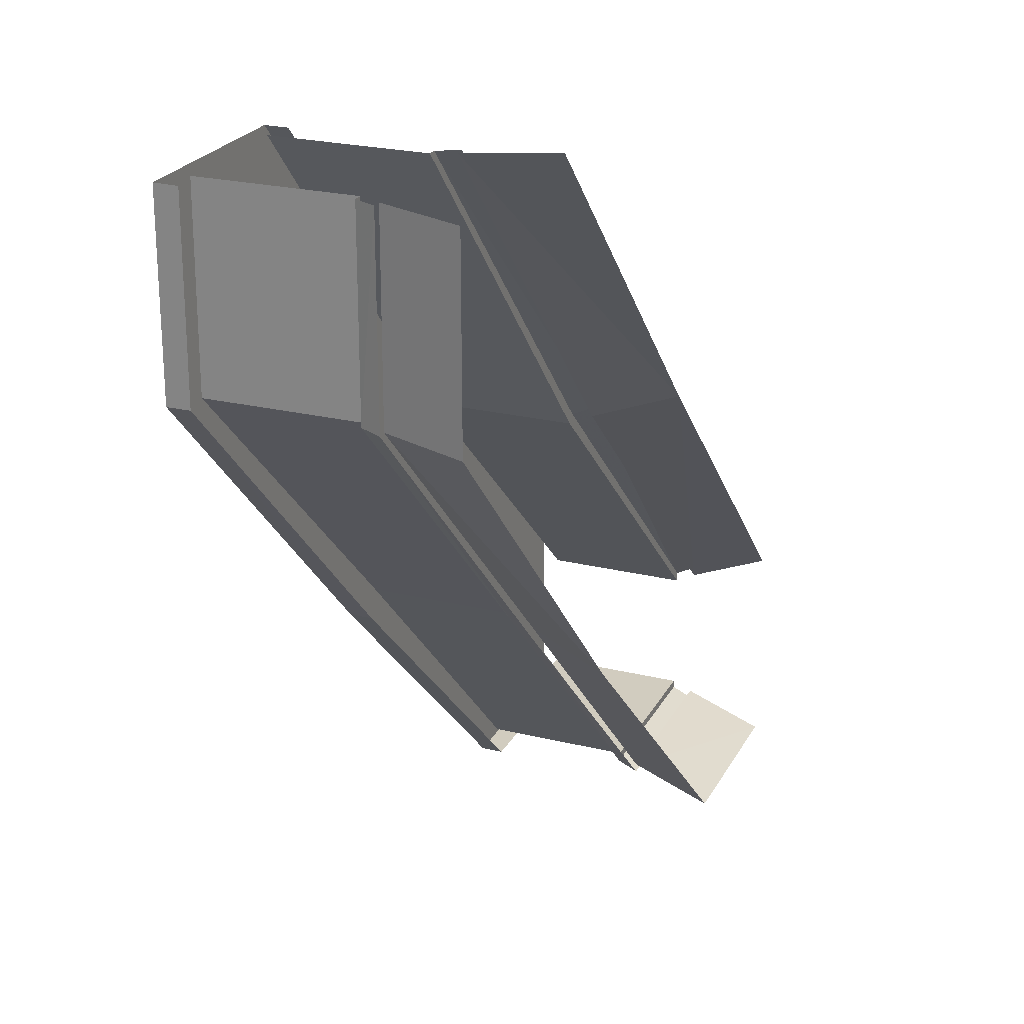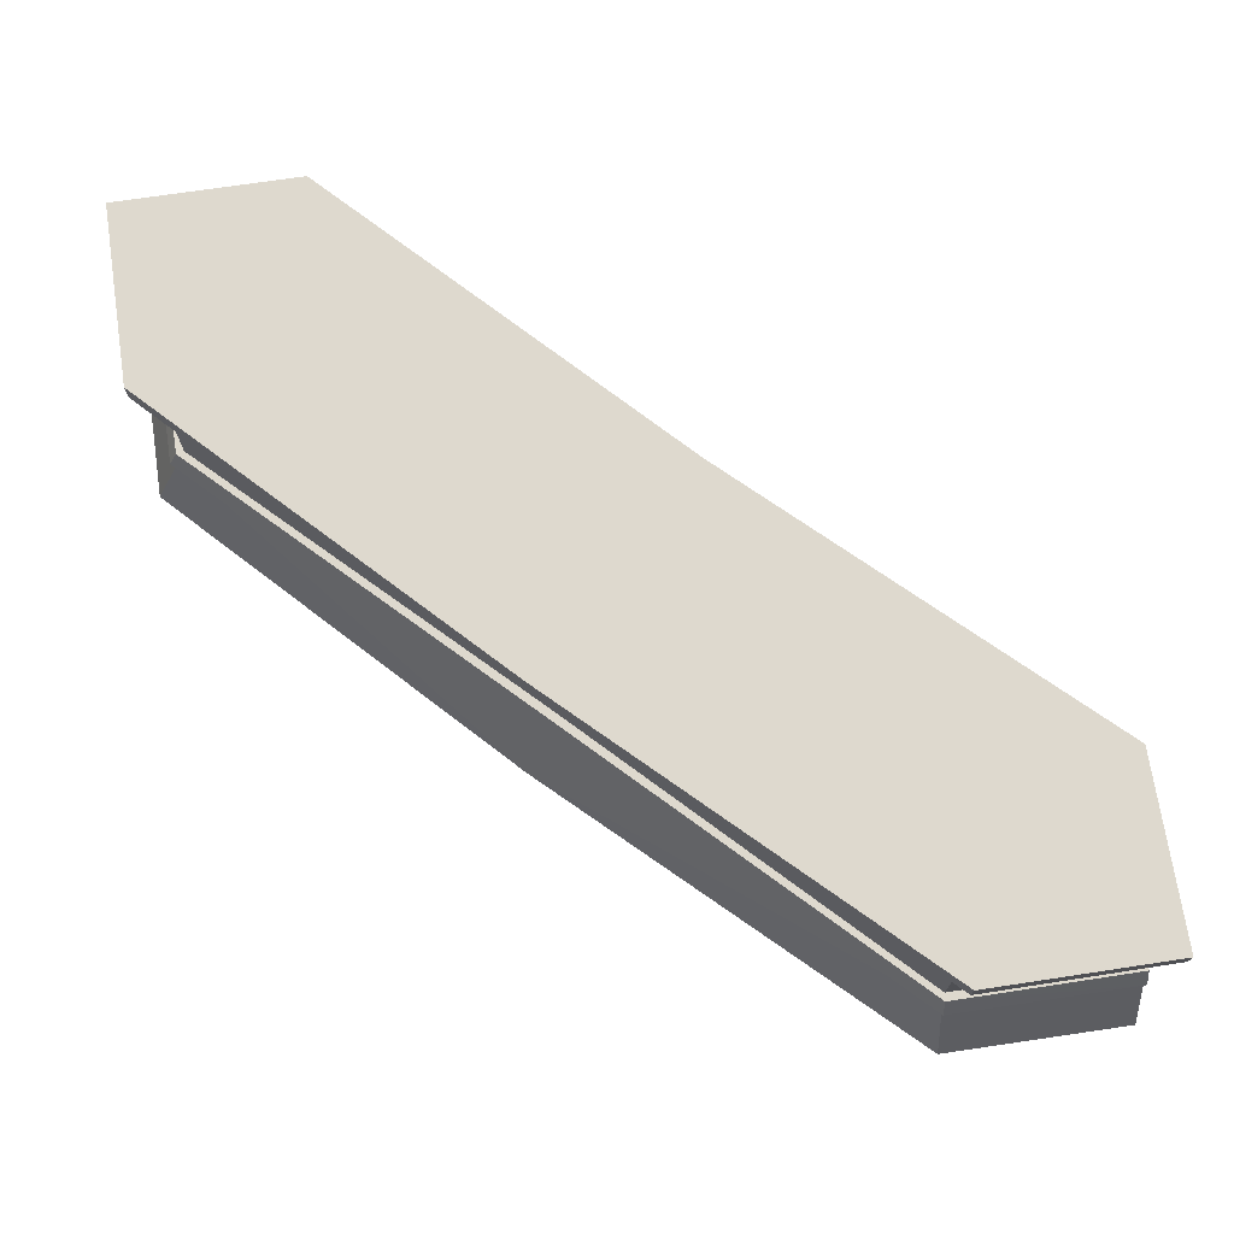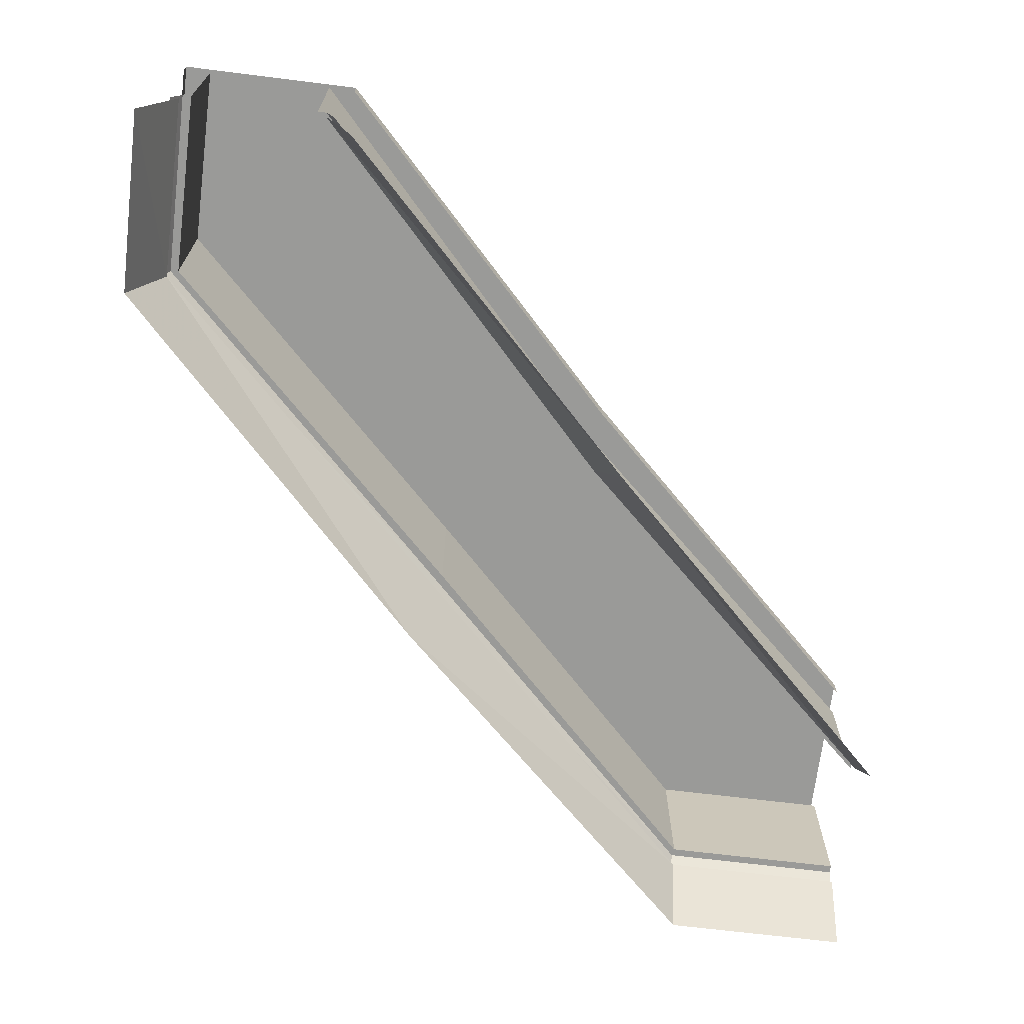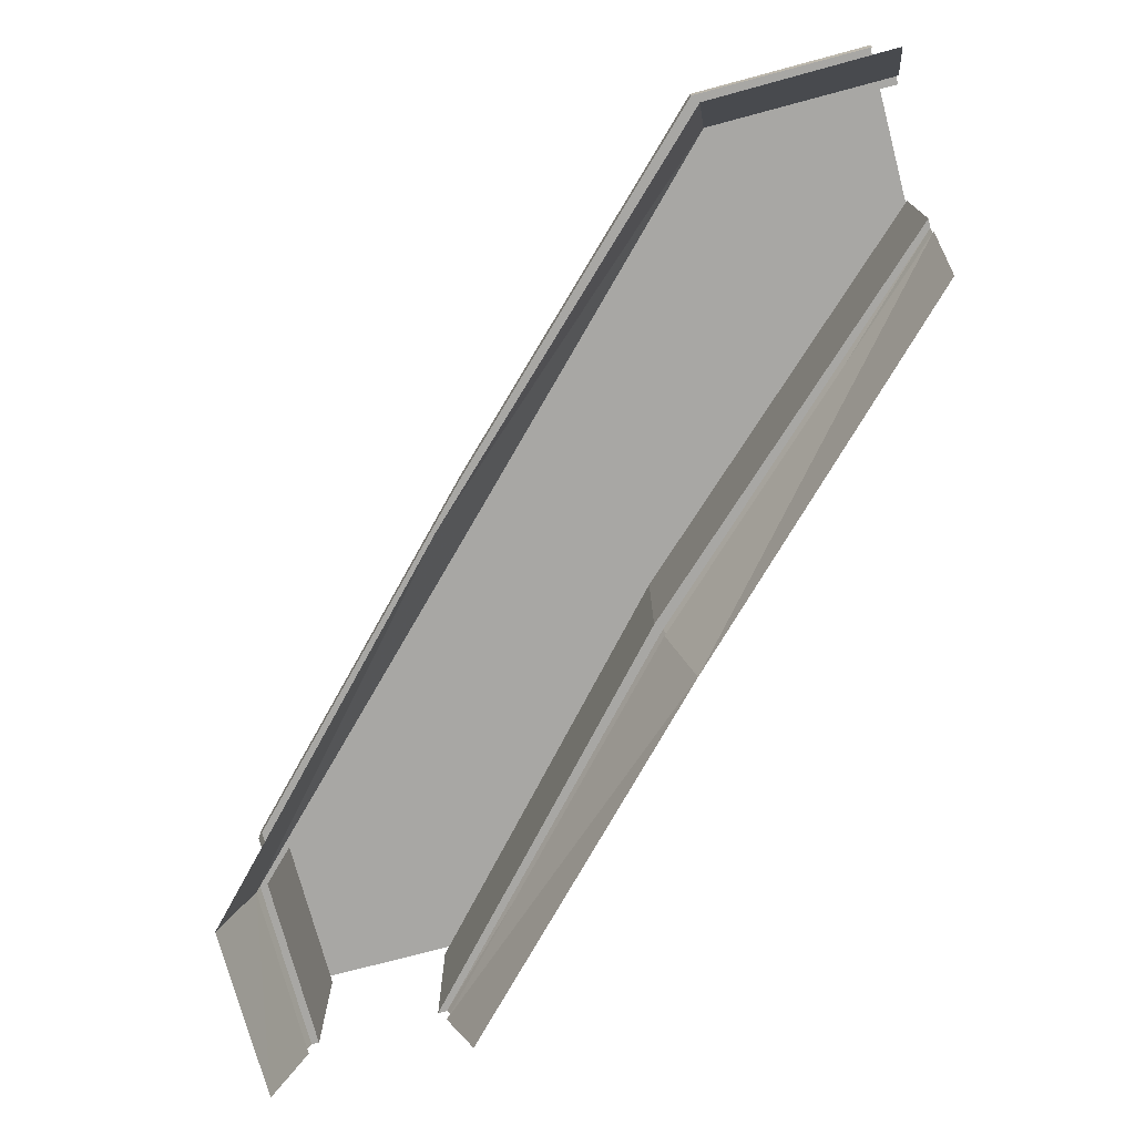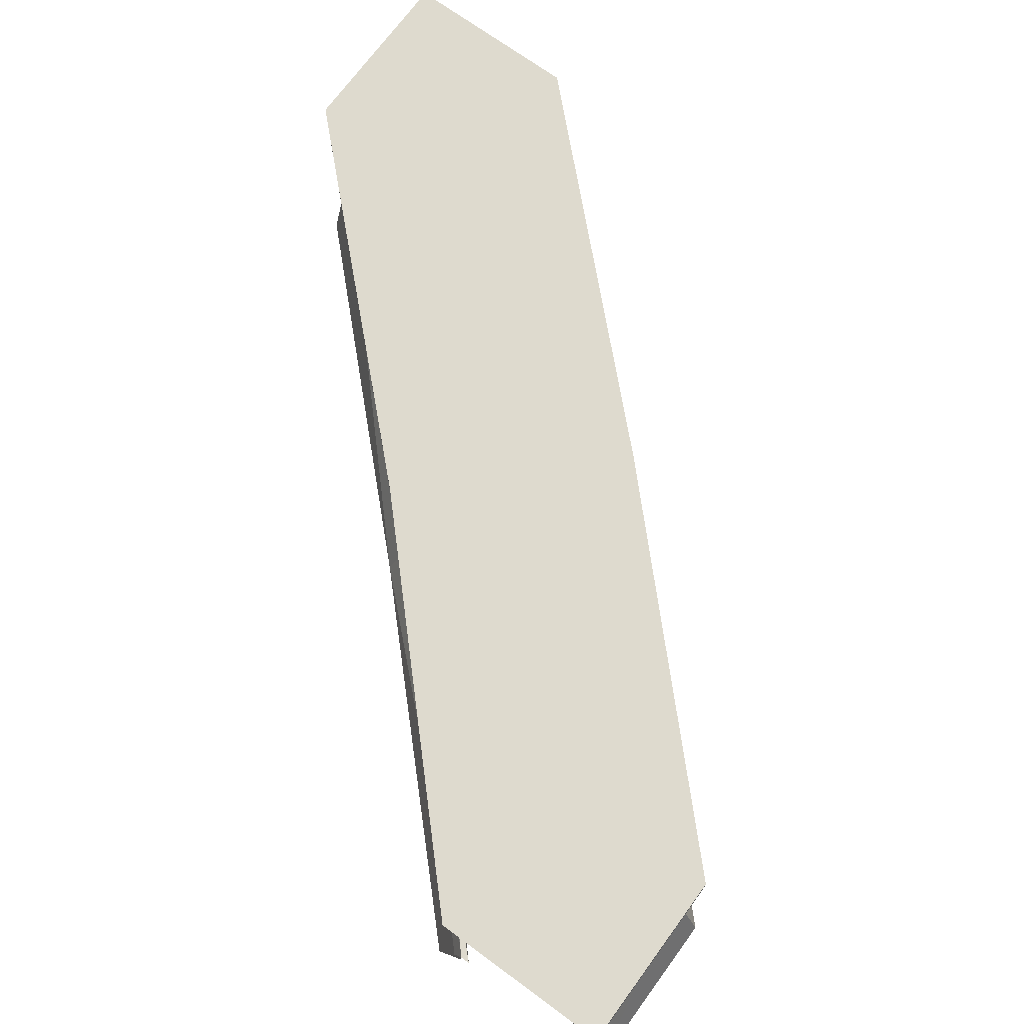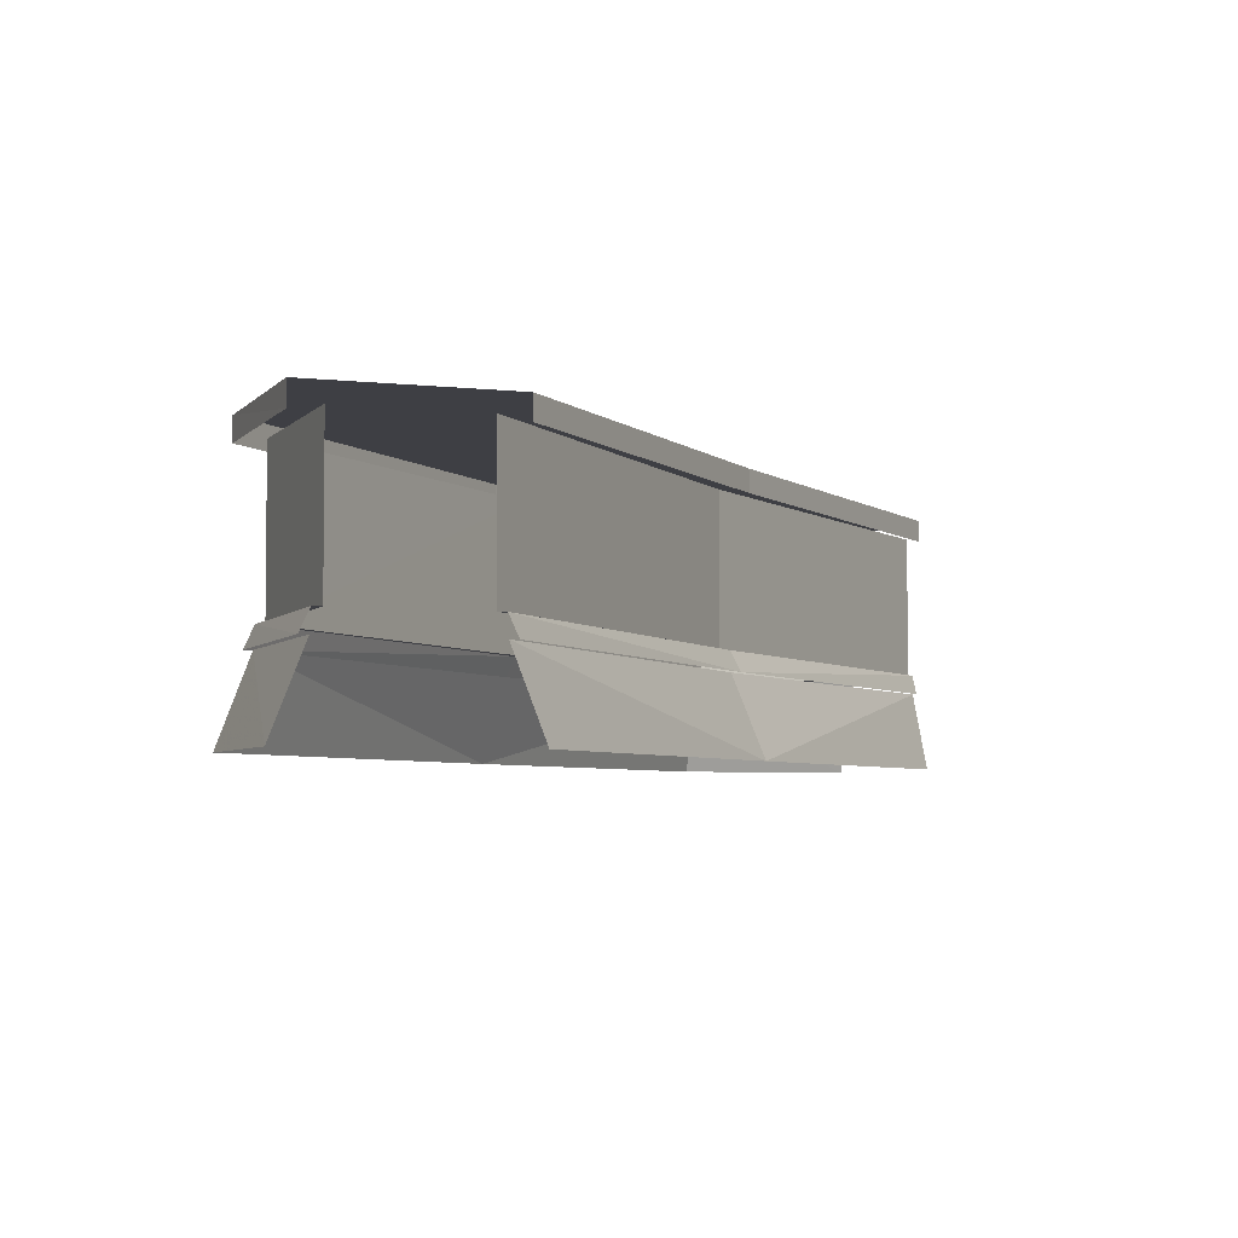
<metadata>
{"format":"obj","ext":"obj","renderer":"f3d","projection":"perspective","resolution":1024,"background":"white","views":[{"elev":23.8,"azim":112.2,"up":"+Y"},{"elev":71.6,"azim":81.4,"up":"+Z"},{"elev":-69.2,"azim":173.0,"up":"+Z"},{"elev":-74.6,"azim":105.0,"up":"+Z"},{"elev":71.1,"azim":-53.8,"up":"+Z"},{"elev":-4.4,"azim":159.7,"up":"+Z"}]}
</metadata>
<code>
g Object10
v -142.9 -237.2 48.4
v -256 -237.2 48.41
v -256 -256.1 -0.1198
v -142.5 -256.2 -0.1208
v -256 -248.5 159.6
v -256 -248.5 146.1
v -143.4 -248.6 146.1
v -143.4 -248.6 159.6
v -142.3 -242.1 48.4
v -142.8 -236.6 60.61
v -256 -236.7 60.62
v -256 -242.1 48.41
v -143.9 -231.8 60.61
v -143.9 -231.7 149.2
v -256 -231.8 149.2
v -256 -231.8 60.62
v -143.9 -231.8 60.61
v -256 -231.8 60.62
v 49.45 -51.78 48.39
v 45.38 -47.72 60.6
v -142.8 -236.6 60.61
v -142.3 -242.1 48.4
v 41.71 -44.05 60.6
v 41.71 -44.05 149.2
v -143.9 -231.7 149.2
v -143.9 -231.8 60.61
v 41.71 -44.05 60.6
v -143.9 -231.8 60.61
v -55.69 55.36 159.6
v -0.7272 0.06146 159.6
v 191.5 198.9 159.6
v 135.7 255.9 159.6
v -255.9 -146.9 48.4
v -47.64 47.31 48.39
v -62.06 61.72 -0.1219
v -255.9 -127.5 -0.1203
v -256 -147.5 60.61
v -47.24 46.91 60.6
v -51.73 51.4 48.39
v -255.9 -141.5 48.4
v -255.9 -153.3 149.2
v -42.9 42.57 149.2
v -42.9 42.57 60.6
v -255.9 -153.3 60.61
v -42.9 42.57 60.6
v -255.9 -153.3 60.61
v 237.1 143 48.4
v 45.78 -48.12 48.39
v 59.93 -62.27 -0.1219
v 255.6 142.9 -0.1209
v -55.69 55.36 146.1
v -55.69 55.36 159.6
v 135.7 255.9 159.6
v 135.7 255.9 146.1
v 54.23 -56.57 159.6
v 54.23 -56.57 146.1
v 248.3 143.8 146.1
v 248.3 143.8 159.6
v 241.9 142.7 48.4
v 236.5 143.4 60.61
v 45.38 -47.72 60.6
v 49.45 -51.78 48.39
v 231.6 144 60.61
v 231.6 143.9 149.2
v 41.71 -44.05 149.2
v 41.71 -44.05 60.6
v 231.6 144 60.61
v 41.71 -44.05 60.6
v -255.9 -136.2 159.6
v -199.5 -191.9 159.6
v 146.7 255.9 48.4
v 127.6 255.9 -0.1204
v -62.06 61.72 -0.1219
v -47.64 47.31 48.39
v 147.2 255.9 60.61
v 141.5 255.9 48.4
v -51.73 51.4 48.39
v -47.24 46.91 60.6
v 152.6 255.9 149.2
v 152.6 255.9 60.61
v -42.9 42.57 60.6
v -42.9 42.57 149.2
v 152.6 255.9 60.61
v -42.9 42.57 60.6
v -142.9 -237.2 48.4
v -142.5 -256.2 -0.1208
v 59.93 -62.27 -0.1219
v 45.78 -48.12 48.39
v -255.9 -136.2 146.1
v -255.9 -136.2 159.6
v -55.69 55.36 159.6
v -55.69 55.36 146.1
v -143.4 -248.6 159.6
v -143.4 -248.6 146.1
v 54.23 -56.57 146.1
v 54.23 -56.57 159.6
v -0.7272 0.06146 159.6
v 54.23 -56.57 159.6
v 248.3 143.8 159.6
v 191.5 198.9 159.6
v -143.4 -248.6 159.6
v -199.5 -191.9 159.6
v 248.3 256.2 159.6
v 248.3 256.2 159.6
v -256 -248.5 159.6
v -256 -248.5 159.6
v 242.1 255.9 48.4
v 236.4 255.9 60.62
v 236.5 143.4 60.61
v 241.9 142.7 48.4
v 231.1 255.9 60.62
v 231.1 255.9 149.2
v 231.6 143.9 149.2
v 231.6 144 60.61
v 231.1 255.9 60.62
v 231.6 144 60.61
v 237.1 143 48.4
v 255.6 142.9 -0.1209
v 256 255.9 -0.1199
v 237 255.9 48.4
v 248.3 143.8 159.6
v 248.3 143.8 146.1
v 248 255.9 146.1
v 248.3 256.2 159.6
f 1 2 3
f 3 4 1
f 5 6 7
f 7 8 5
f 9 10 11
f 11 12 9
f 13 14 15
f 15 16 13
f 10 17 18
f 18 11 10
f 19 20 21
f 21 22 19
f 23 24 25
f 25 26 23
f 21 20 27
f 27 28 21
f 29 30 31
f 31 32 29
f 33 34 35
f 35 36 33
f 37 38 39
f 39 40 37
f 41 42 43
f 43 44 41
f 45 38 37
f 37 46 45
f 47 48 49
f 49 50 47
f 51 52 53
f 53 54 51
f 55 56 57
f 57 58 55
f 59 60 61
f 61 62 59
f 63 64 65
f 65 66 63
f 60 67 68
f 68 61 60
f 69 70 30
f 30 29 69
f 71 72 73
f 73 74 71
f 75 76 77
f 77 78 75
f 79 80 81
f 81 82 79
f 83 75 78
f 78 84 83
f 85 86 87
f 87 88 85
f 89 90 91
f 91 92 89
f 93 94 95
f 95 96 93
f 97 98 99
f 99 100 97
f 101 98 97
f 97 102 101
f 99 103 100
f 31 104 32
f 69 105 70
f 102 106 101
f 107 108 109
f 109 110 107
f 111 112 113
f 113 114 111
f 108 115 116
f 116 109 108
f 117 118 119
f 119 120 117
f 121 122 123
f 123 124 121

</code>
